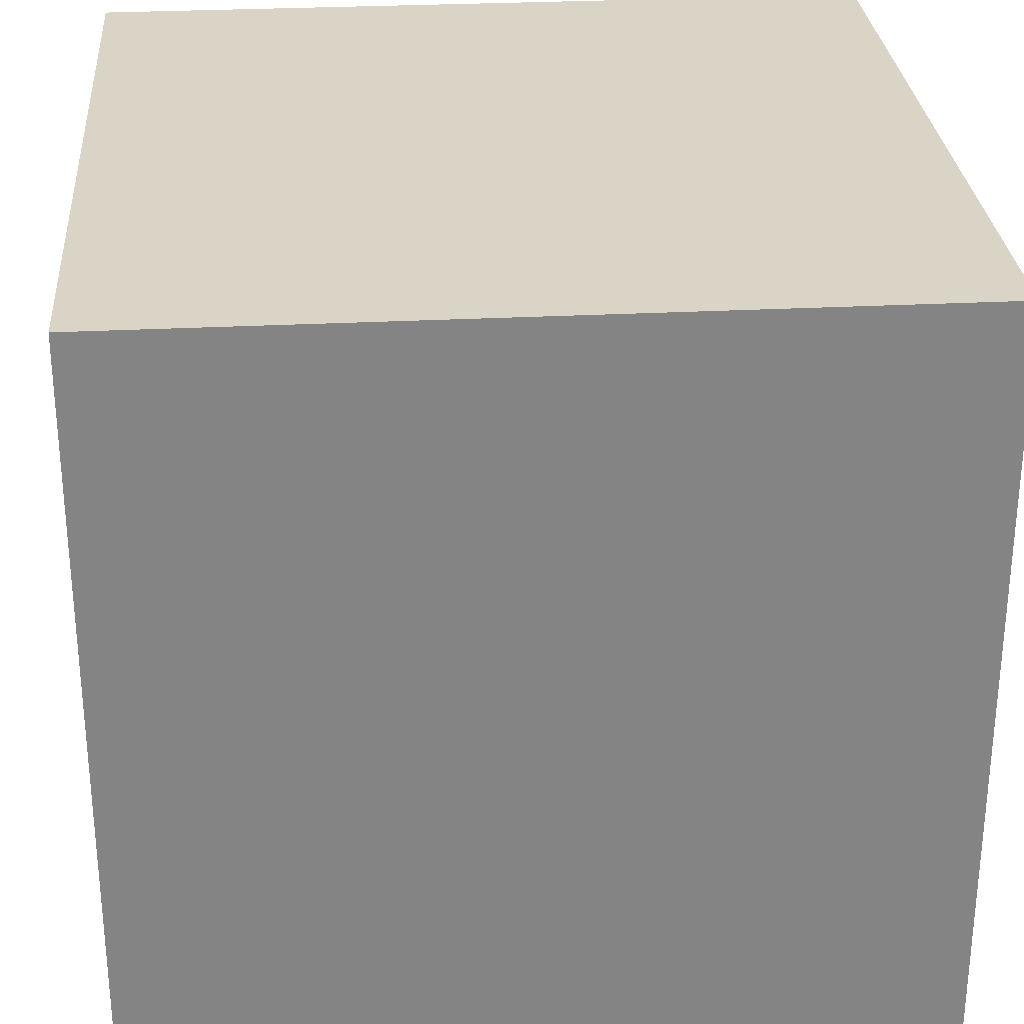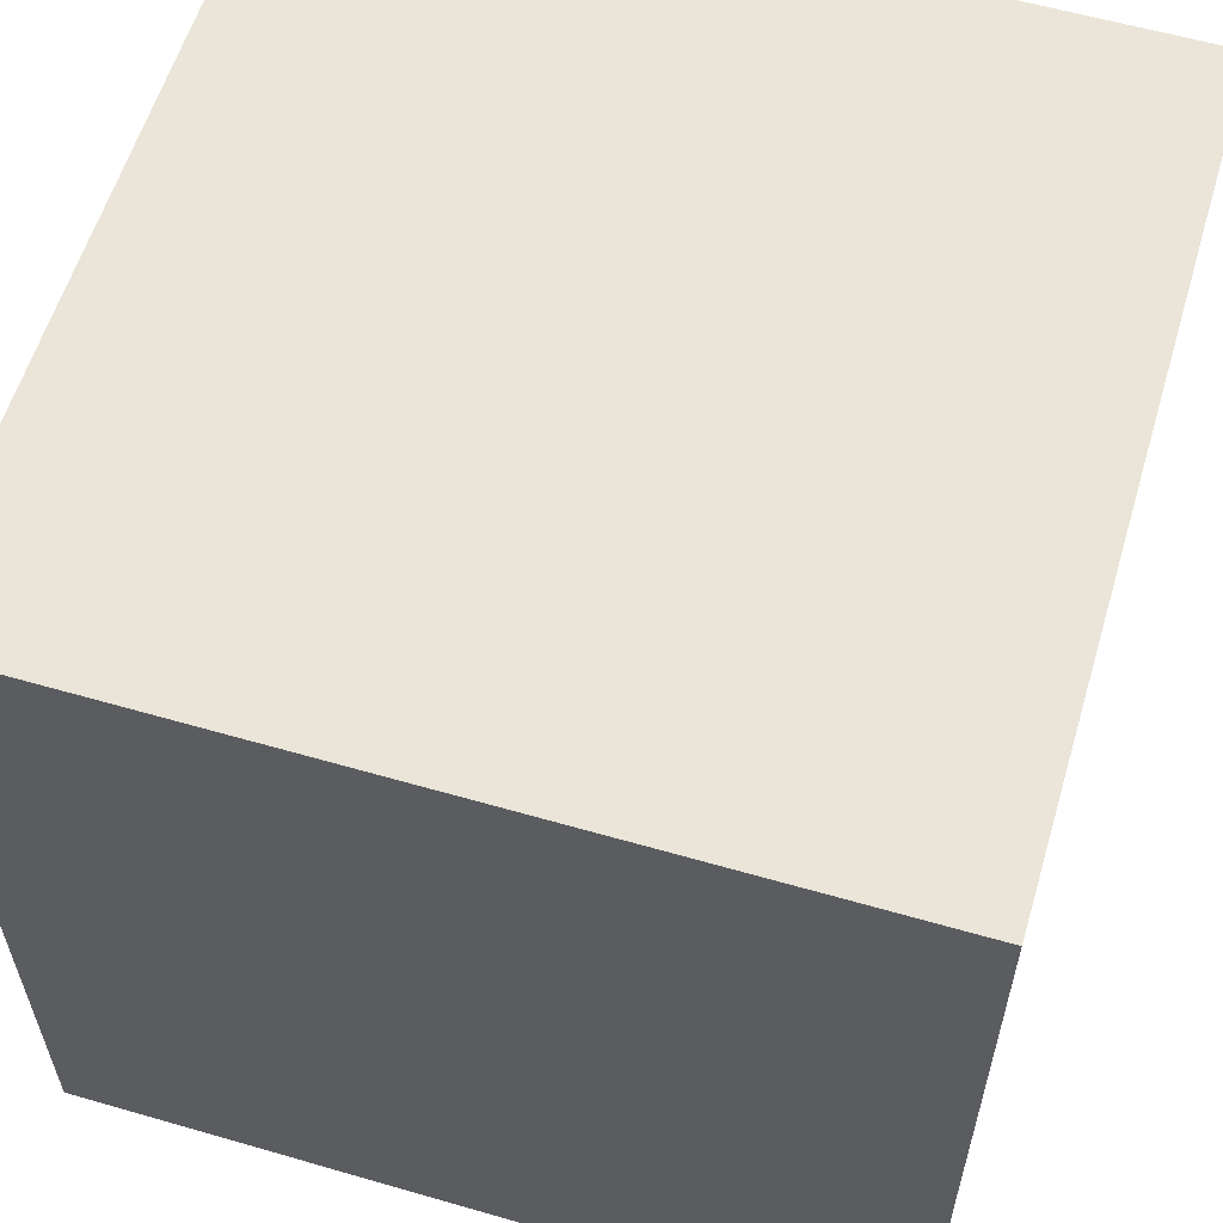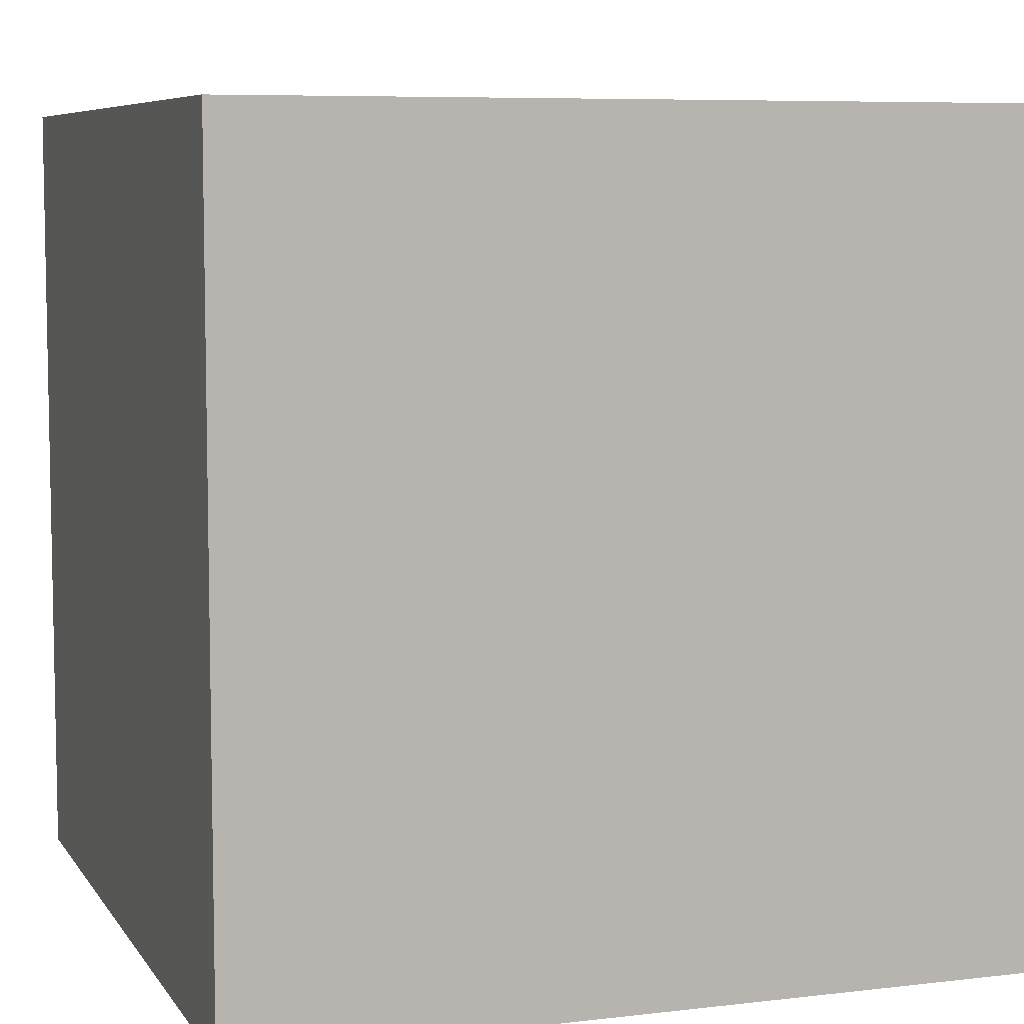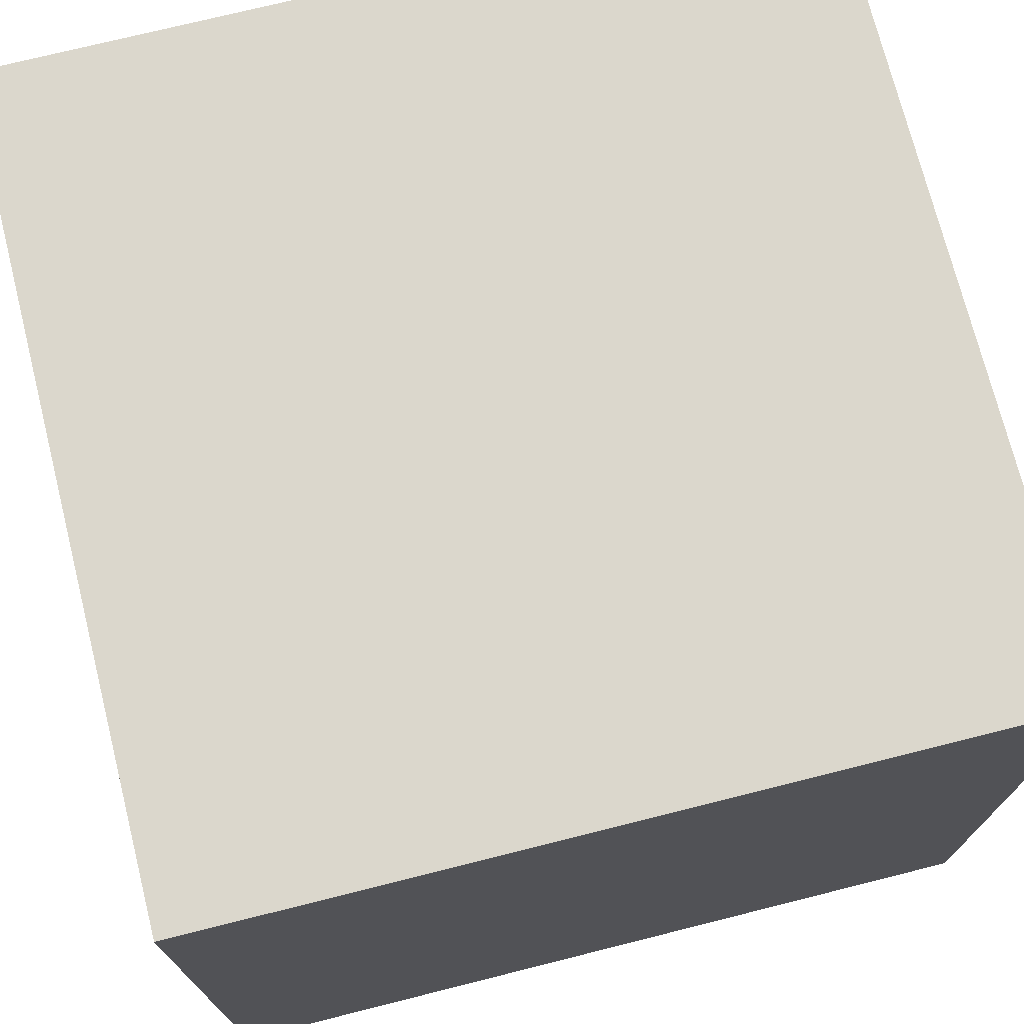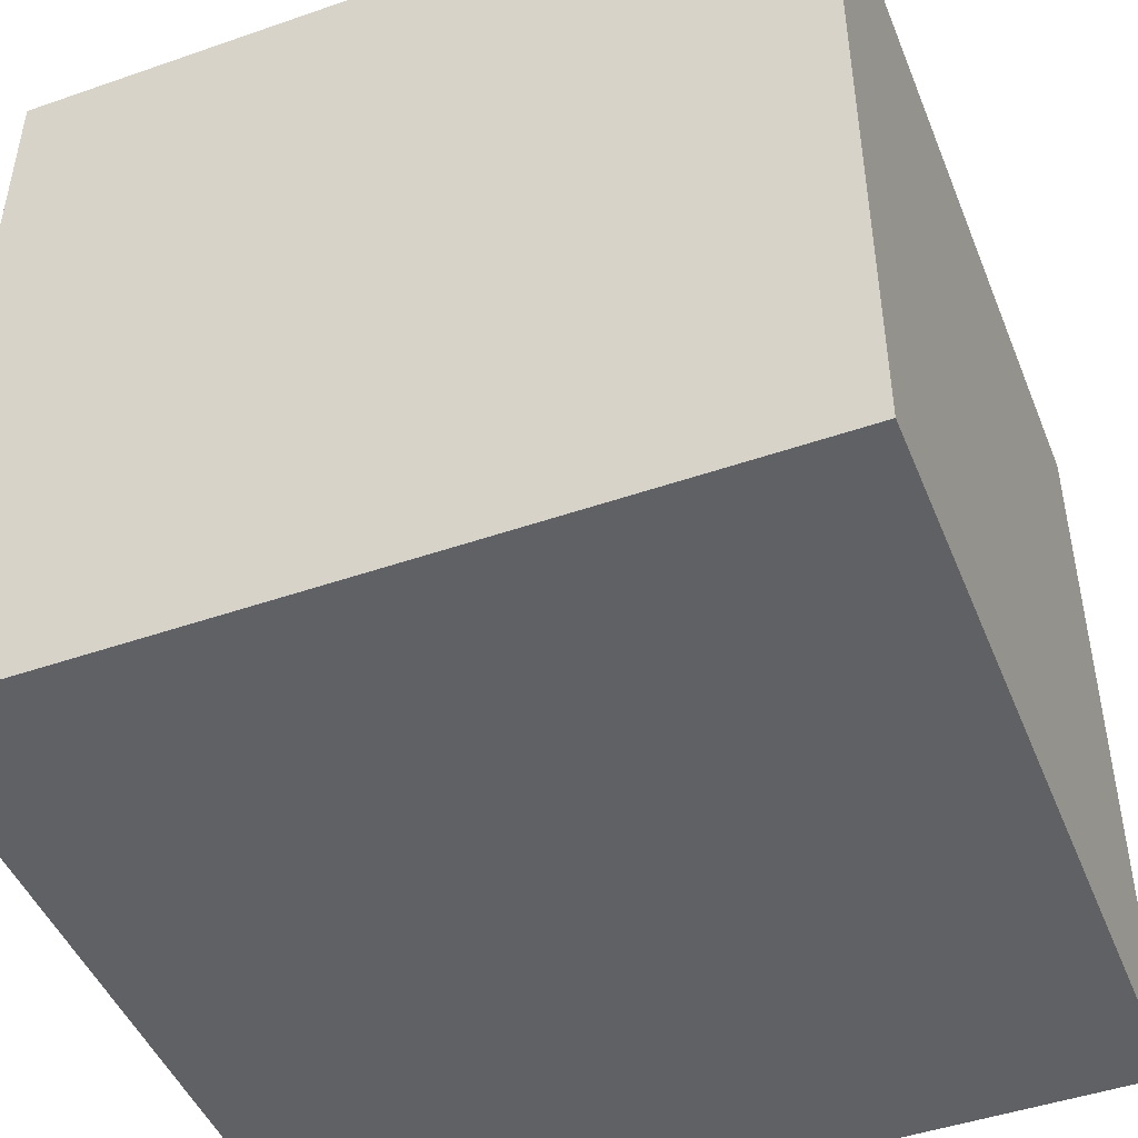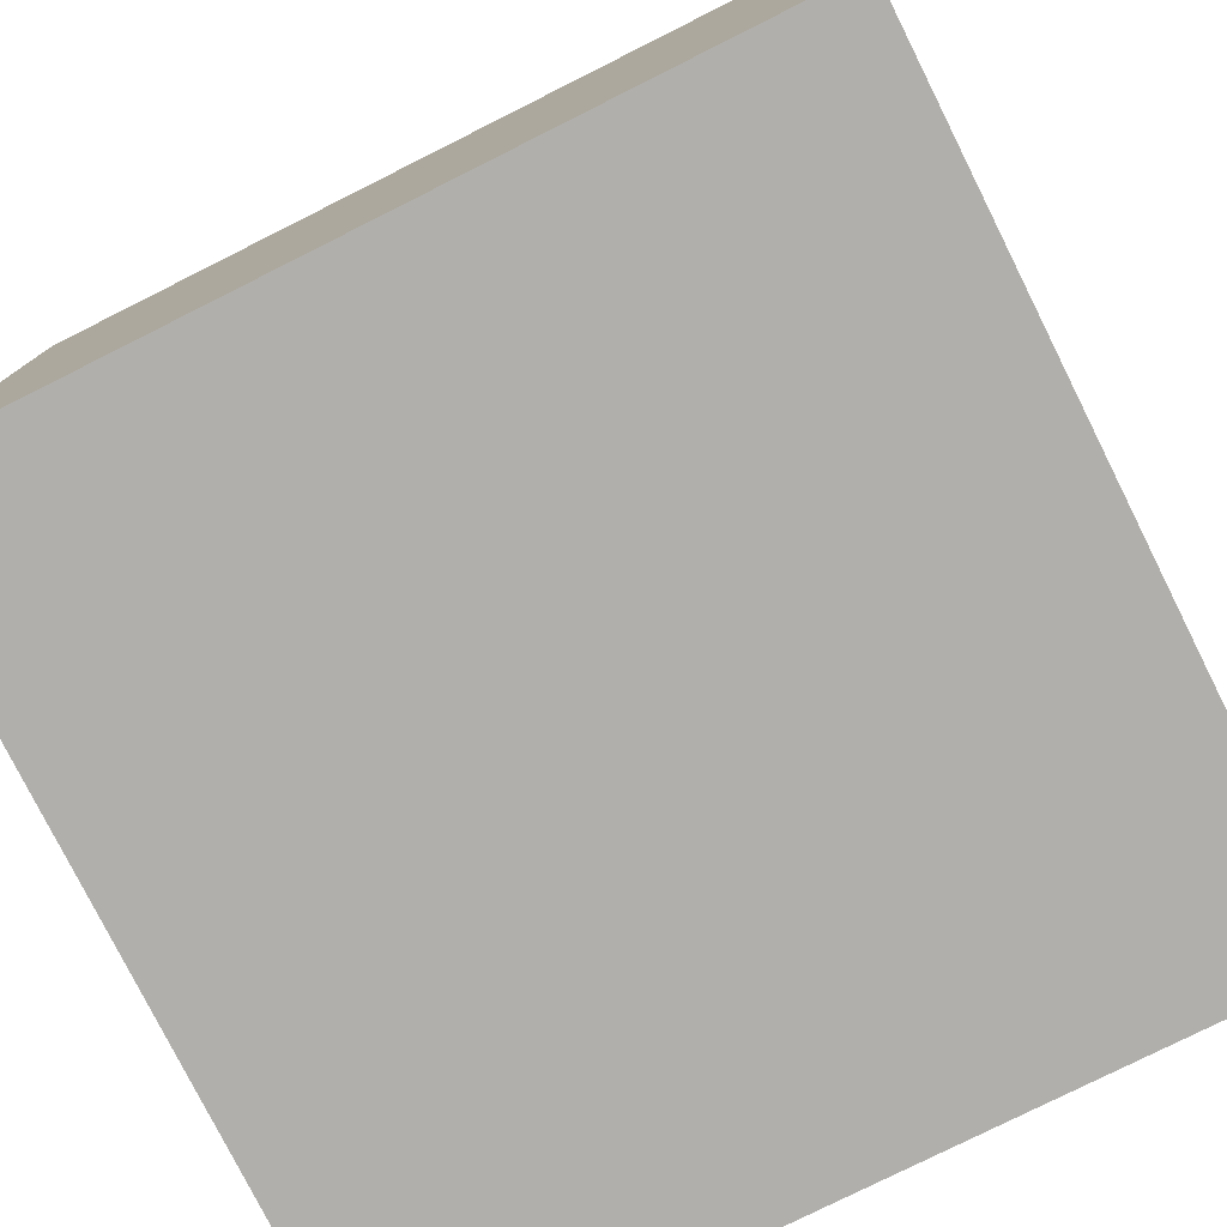
<metadata>
{"format":"obj","ext":"obj","renderer":"f3d","projection":"perspective","resolution":1024,"background":"white","views":[{"elev":28.9,"azim":-94.4,"up":"+Y"},{"elev":58.9,"azim":106.6,"up":"+Y"},{"elev":7.1,"azim":71.0,"up":"+Y"},{"elev":73.2,"azim":-104.1,"up":"+Y"},{"elev":-46.8,"azim":111.5,"up":"+Z"},{"elev":-78.3,"azim":116.6,"up":"+Z"}]}
</metadata>
<code>
o polygon0.005
v -1376 343.7 -3279
v -1376 343.7 -3265
v -1376 358.2 -3265
v -1376 358.2 -3279
v -1361 343.7 -3265
v -1361 343.7 -3279
v -1361 358.2 -3279
v -1361 358.2 -3265
v -1376 343.7 -3279
v -1361 343.7 -3279
v -1361 343.7 -3265
v -1376 343.7 -3265
v -1376 358.2 -3279
v -1361 358.2 -3279
v -1361 343.7 -3279
v -1376 343.7 -3279
v -1376 358.2 -3265
v -1361 358.2 -3265
v -1361 358.2 -3279
v -1376 358.2 -3279
v -1376 343.7 -3265
v -1361 343.7 -3265
v -1361 358.2 -3265
v -1376 358.2 -3265
f 2 4 1
f 6 8 5
f 10 12 9
f 14 16 13
f 18 20 17
f 22 24 21
f 2 3 4
f 6 7 8
f 10 11 12
f 14 15 16
f 18 19 20
f 22 23 24

</code>
